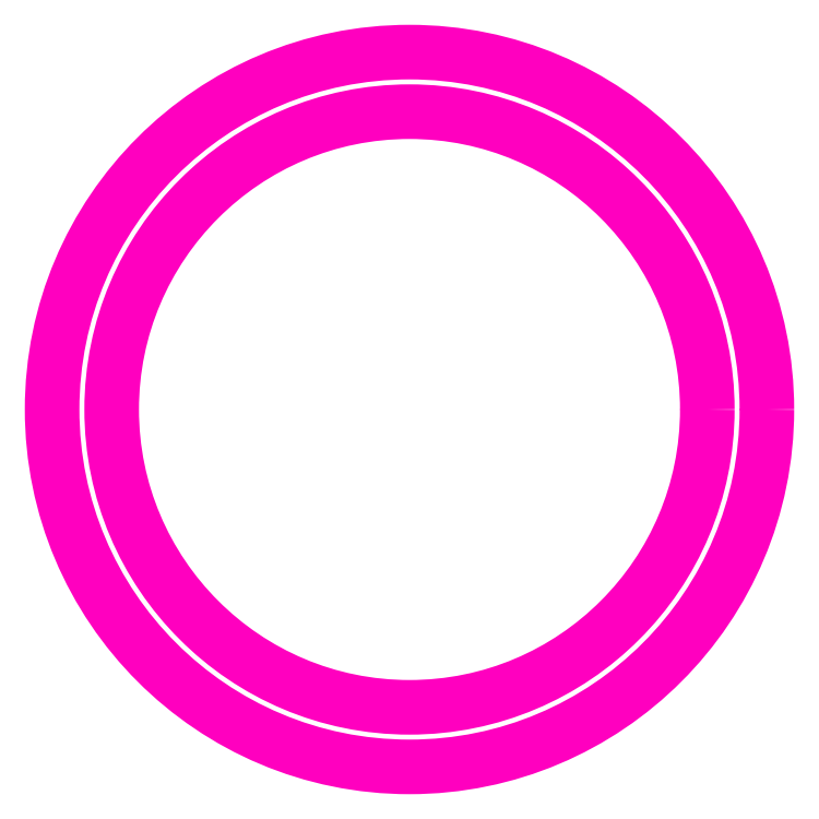
<metadata>
{"format":"dxf","ext":"dxf","renderer":"ezdxf+matplotlib","layout":"modelspace","background":"white","min_lineweight":24,"dpi":150}
</metadata>
<code>
0
SECTION
2
ENTITIES
0
CIRCLE
8
ANA
10
272.3
20
266.8
30
0
40
5
0
CIRCLE
8
ANA
10
272.3
20
266.8
30
0
40
6
0
ENDSEC
0
EOF

</code>
